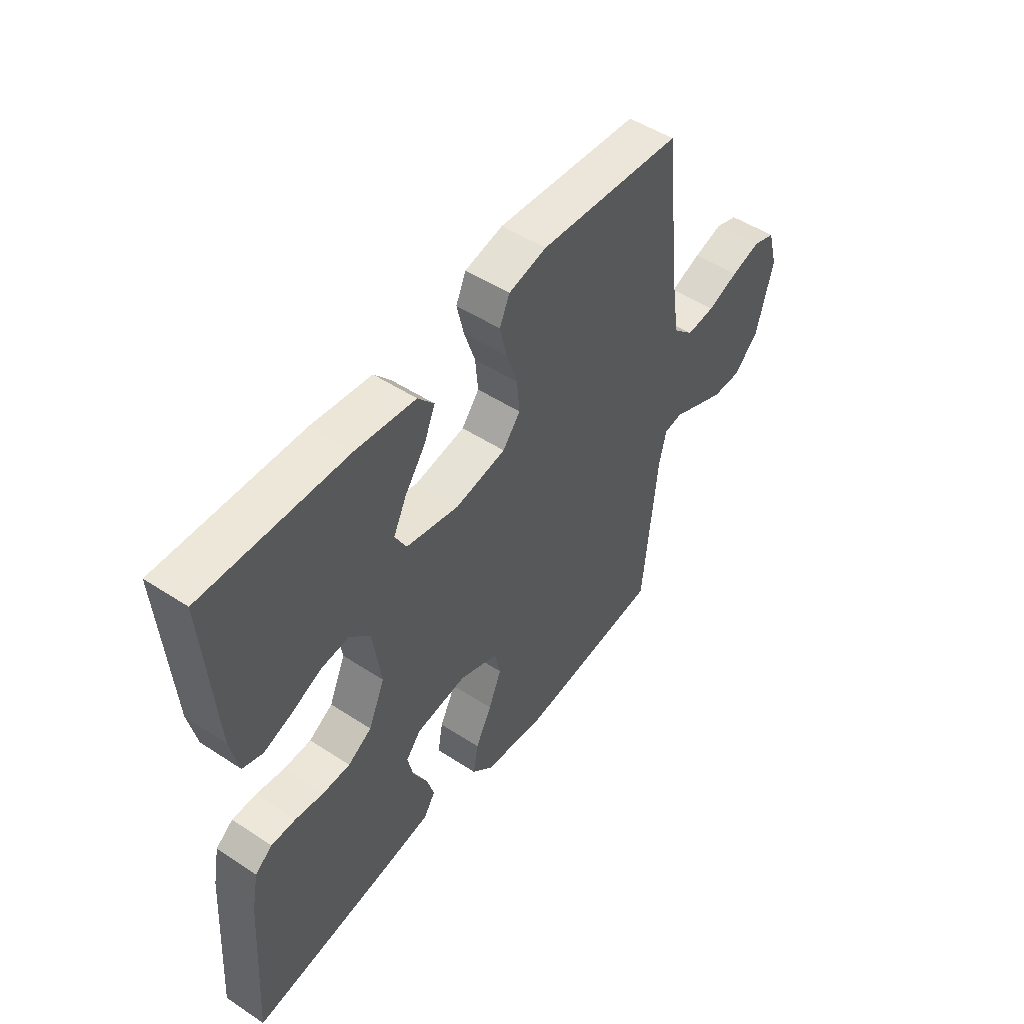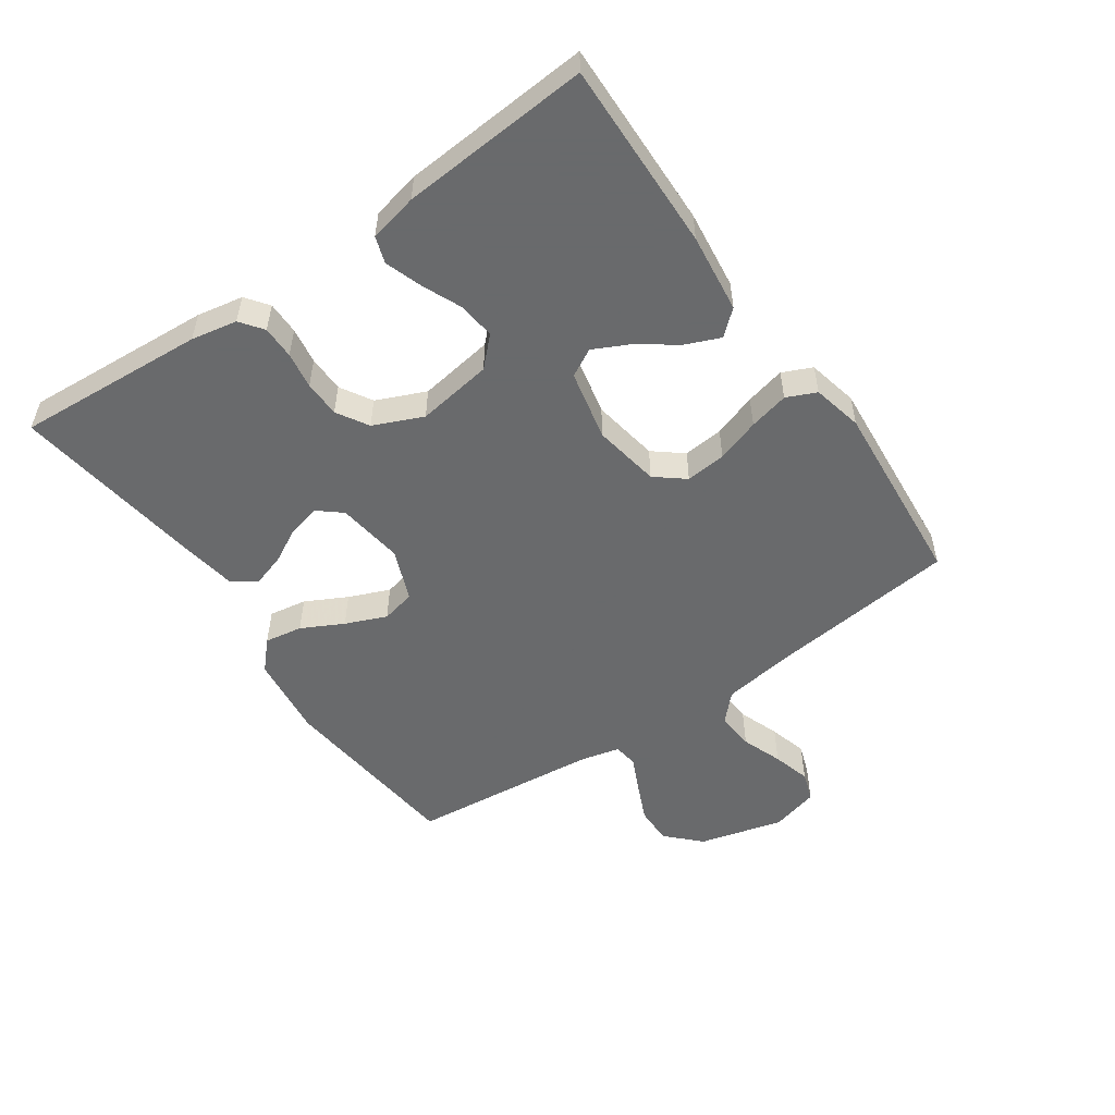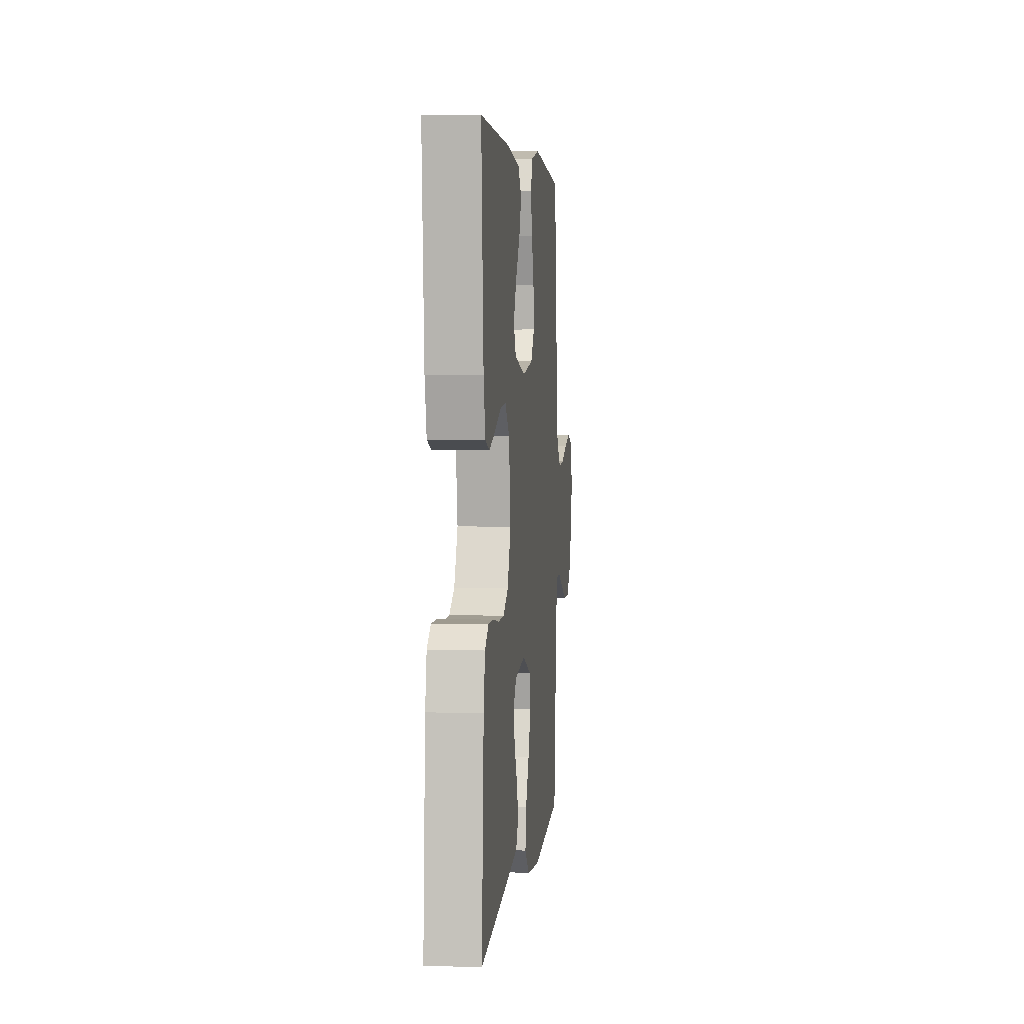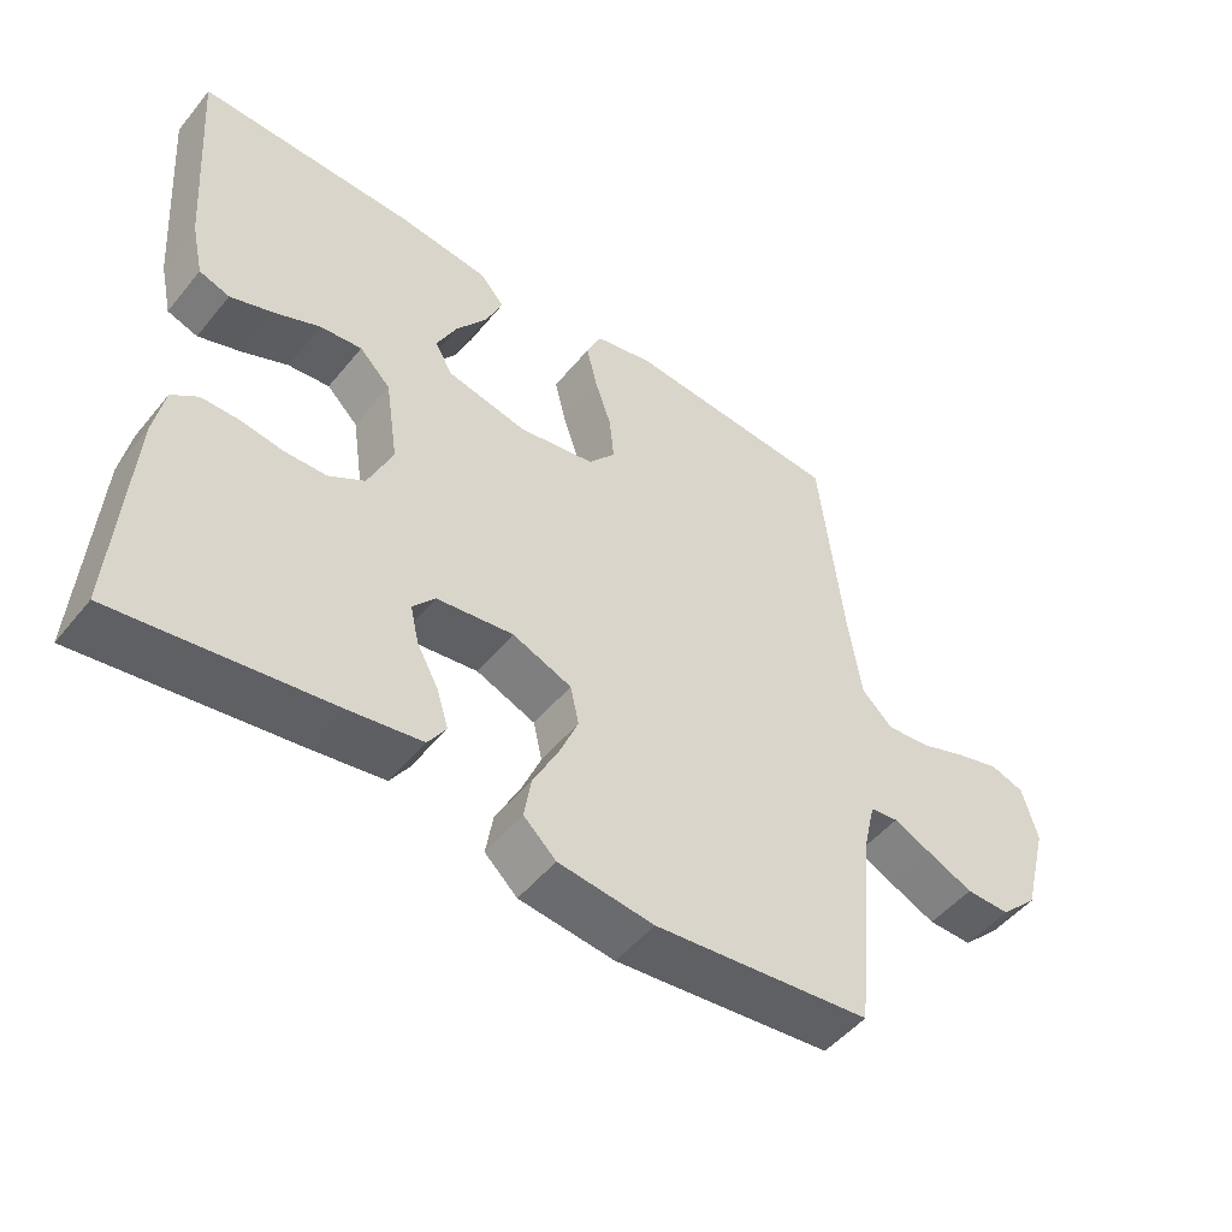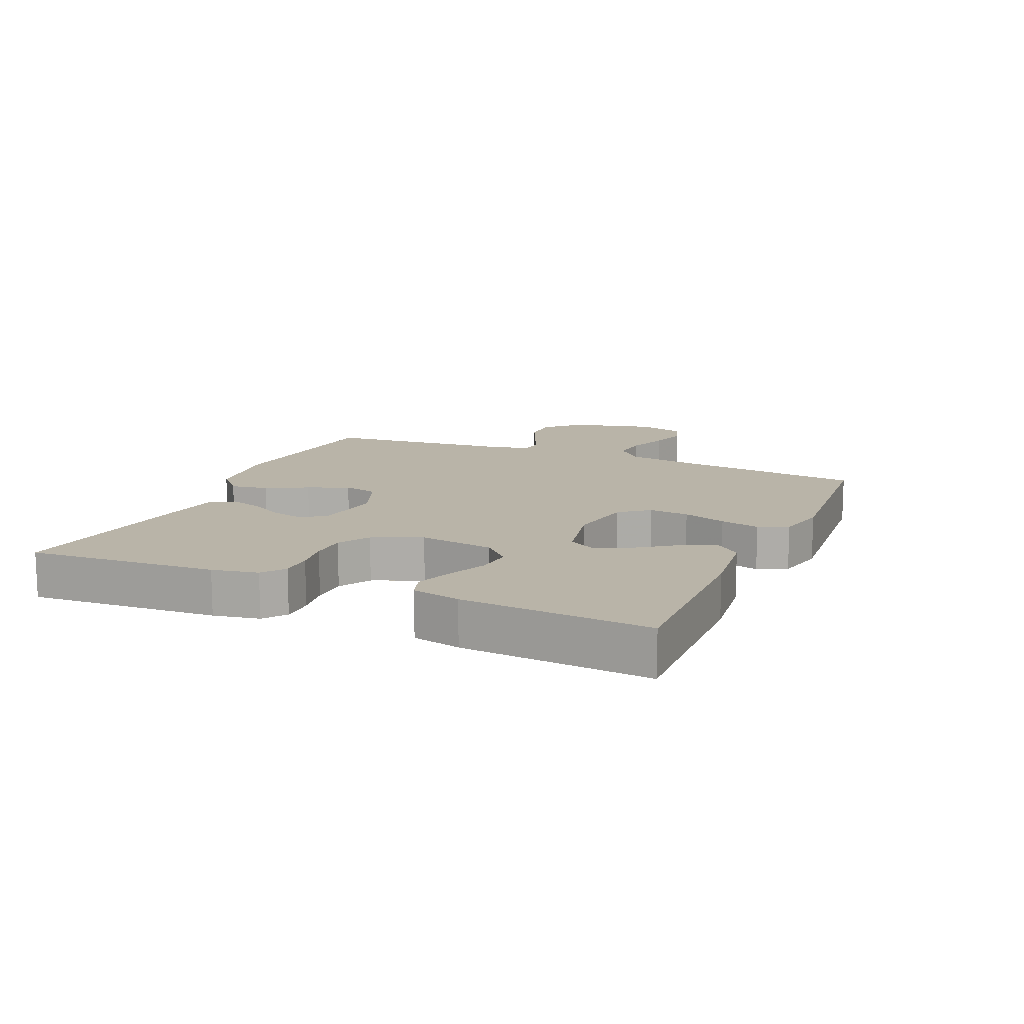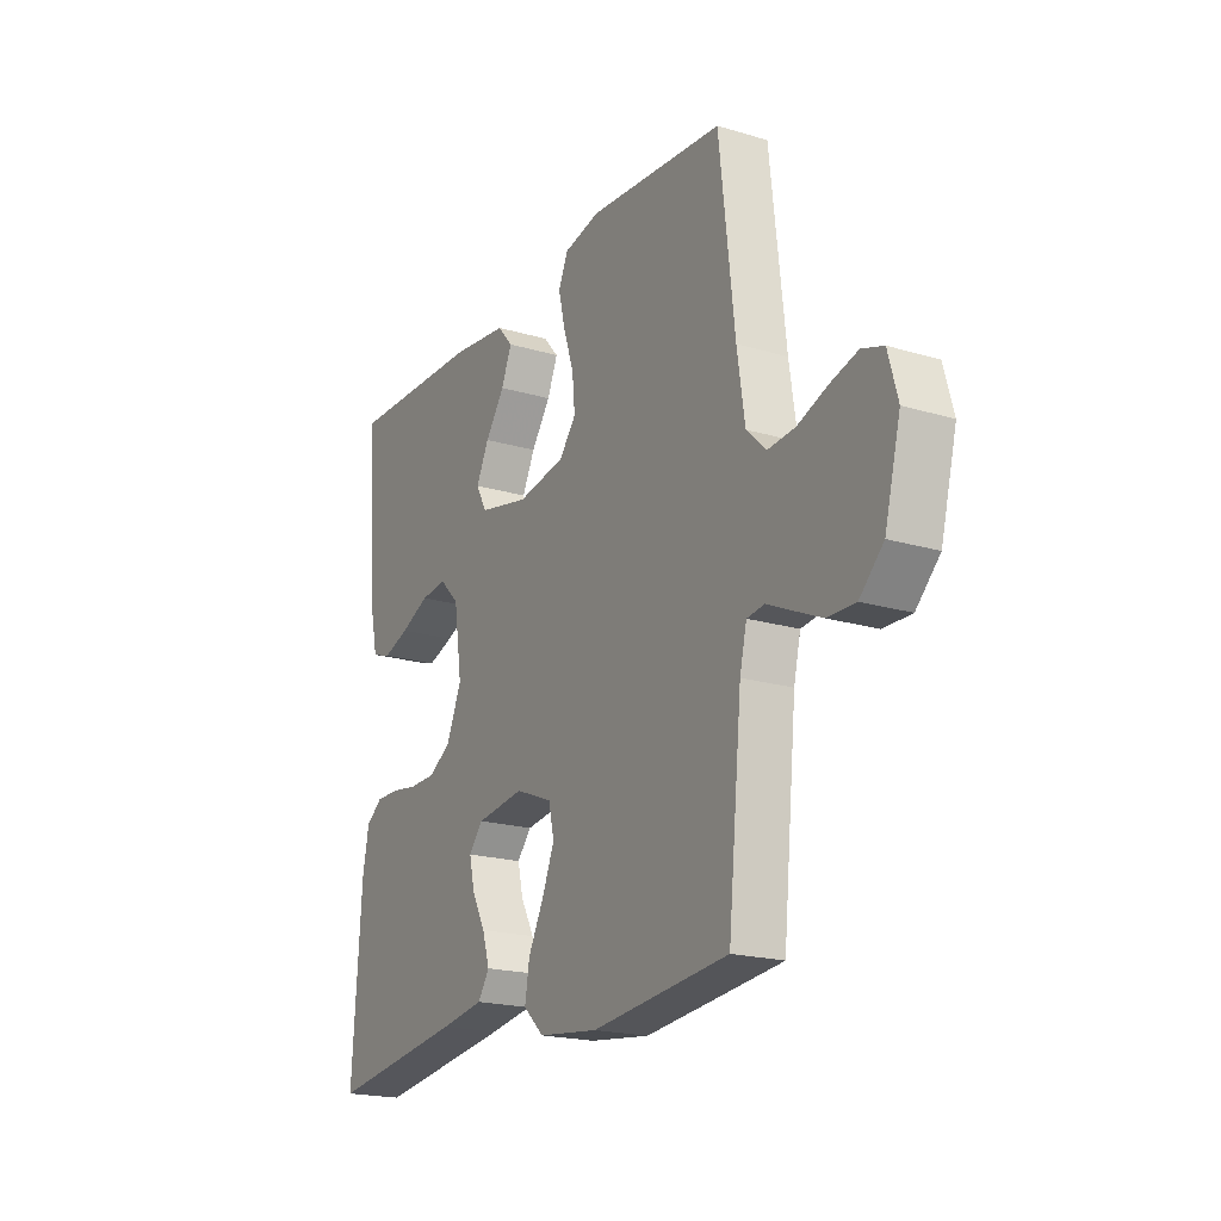
<metadata>
{"format":"obj","ext":"obj","renderer":"f3d","projection":"perspective","resolution":1024,"background":"white","views":[{"elev":49.8,"azim":-54.1,"up":"+Z"},{"elev":-52.9,"azim":-55.3,"up":"+Y"},{"elev":3.7,"azim":-84.0,"up":"+Z"},{"elev":-49.9,"azim":-37.6,"up":"+Z"},{"elev":13.2,"azim":-66.4,"up":"+Y"},{"elev":-19.8,"azim":61.1,"up":"+Z"}]}
</metadata>
<code>
v 0.5 0.07 -0.5
v 0.2 0.07 -0.531
v 0.068 0.07 -0.515
v 0.023 0.07 -0.473
v 0.033 0.07 -0.413
v 0.067 0.07 -0.347
v 0.094 0.07 -0.282
v 0.082 0.07 -0.228
v 0 0.07 -0.195
v -0.106 0.07 -0.209
v -0.137 0.07 -0.246
v -0.125 0.07 -0.298
v -0.095 0.07 -0.354
v -0.079 0.07 -0.406
v -0.104 0.07 -0.444
v -0.2 0.07 -0.459
v -0.5 0.07 -0.5
v -0.48 0.07 -0.2
v -0.466 0.07 -0.127
v -0.43 0.07 -0.1
v -0.378 0.07 -0.1
v -0.32 0.07 -0.109
v -0.262 0.07 -0.108
v -0.212 0.07 -0.078
v -0.178 0.07 0
v -0.196 0.07 0.12
v -0.239 0.07 0.163
v -0.297 0.07 0.157
v -0.361 0.07 0.129
v -0.419 0.07 0.109
v -0.461 0.07 0.123
v -0.478 0.07 0.2
v -0.5 0.07 0.5
v -0.2 0.07 0.493
v -0.075 0.07 0.478
v -0.041 0.07 0.439
v -0.064 0.07 0.384
v -0.107 0.07 0.324
v -0.135 0.07 0.267
v -0.111 0.07 0.223
v 0 0.07 0.199
v 0.106 0.07 0.217
v 0.143 0.07 0.263
v 0.137 0.07 0.327
v 0.114 0.07 0.396
v 0.099 0.07 0.459
v 0.12 0.07 0.506
v 0.2 0.07 0.524
v 0.5 0.07 0.5
v 0.534 0.07 0.2
v 0.551 0.07 0.087
v 0.594 0.07 0.046
v 0.654 0.07 0.051
v 0.719 0.07 0.075
v 0.78 0.07 0.092
v 0.827 0.07 0.076
v 0.848 0.07 0
v 0.813 0.07 -0.134
v 0.761 0.07 -0.185
v 0.7 0.07 -0.184
v 0.638 0.07 -0.156
v 0.584 0.07 -0.131
v 0.545 0.07 -0.136
v 0.53 0.07 -0.2
v 0.5 0 -0.5
v 0.2 0 -0.531
v 0.068 0 -0.515
v 0.023 0 -0.473
v 0.033 0 -0.413
v 0.067 0 -0.347
v 0.094 0 -0.282
v 0.082 0 -0.228
v 0 0 -0.195
v -0.106 0 -0.209
v -0.137 0 -0.246
v -0.125 0 -0.298
v -0.095 0 -0.354
v -0.079 0 -0.406
v -0.104 0 -0.444
v -0.2 0 -0.459
v -0.5 0 -0.5
v -0.48 0 -0.2
v -0.466 0 -0.127
v -0.43 0 -0.1
v -0.378 0 -0.1
v -0.32 0 -0.109
v -0.262 0 -0.108
v -0.212 0 -0.078
v -0.178 0 0
v -0.196 0 0.12
v -0.239 0 0.163
v -0.297 0 0.157
v -0.361 0 0.129
v -0.419 0 0.109
v -0.461 0 0.123
v -0.478 0 0.2
v -0.5 0 0.5
v -0.2 0 0.493
v -0.075 0 0.478
v -0.041 0 0.439
v -0.064 0 0.384
v -0.107 0 0.324
v -0.135 0 0.267
v -0.111 0 0.223
v 0 0 0.199
v 0.106 0 0.217
v 0.143 0 0.263
v 0.137 0 0.327
v 0.114 0 0.396
v 0.099 0 0.459
v 0.12 0 0.506
v 0.2 0 0.524
v 0.5 0 0.5
v 0.534 0 0.2
v 0.551 0 0.087
v 0.594 0 0.046
v 0.654 0 0.051
v 0.719 0 0.075
v 0.78 0 0.092
v 0.827 0 0.076
v 0.848 0 0
v 0.813 0 -0.134
v 0.761 0 -0.185
v 0.7 0 -0.184
v 0.638 0 -0.156
v 0.584 0 -0.131
v 0.545 0 -0.136
v 0.53 0 -0.2
f 60 61 62
f 59 60 62
f 58 59 62
f 57 58 62
f 56 57 62
f 55 56 62
f 54 55 62
f 53 54 62
f 52 53 62 63
f 51 52 63
f 50 51 63 64
f 50 64 1
f 49 50 1
f 48 49 1
f 47 48 1
f 46 47 1
f 45 46 1
f 44 45 1
f 36 37 38
f 35 36 38
f 34 35 38
f 33 34 38
f 32 33 38
f 31 32 38
f 30 31 38
f 29 30 38
f 28 29 38
f 27 28 38 39
f 26 27 39 40
f 20 21 22
f 19 20 22
f 18 19 22
f 17 18 22
f 16 17 22
f 15 16 22
f 14 15 22
f 13 14 22
f 12 13 22
f 11 12 22 23
f 10 11 23 24
f 4 5 6
f 3 4 6
f 2 3 6
f 1 2 6
f 1 6 7
f 43 44 1
f 1 7 8
f 43 1 8
f 42 43 8
f 41 42 8 9
f 41 9 10
f 40 41 10
f 26 40 10
f 25 26 10
f 10 24 25
f 126 125 124
f 126 124 123
f 126 123 122
f 126 122 121
f 126 121 120
f 126 120 119
f 126 119 118
f 126 118 117
f 127 126 117 116
f 127 116 115
f 128 127 115 114
f 65 128 114
f 65 114 113
f 65 113 112
f 65 112 111
f 65 111 110
f 65 110 109
f 65 109 108
f 102 101 100
f 102 100 99
f 102 99 98
f 102 98 97
f 102 97 96
f 102 96 95
f 102 95 94
f 102 94 93
f 102 93 92
f 103 102 92 91
f 104 103 91 90
f 86 85 84
f 86 84 83
f 86 83 82
f 86 82 81
f 86 81 80
f 86 80 79
f 86 79 78
f 86 78 77
f 86 77 76
f 87 86 76 75
f 88 87 75 74
f 70 69 68
f 70 68 67
f 70 67 66
f 70 66 65
f 71 70 65
f 65 108 107
f 72 71 65
f 72 65 107
f 72 107 106
f 73 72 106 105
f 74 73 105
f 74 105 104
f 74 104 90
f 74 90 89
f 89 88 74
f 1 65 66 2
f 2 66 67 3
f 3 67 68 4
f 4 68 69 5
f 5 69 70 6
f 6 70 71 7
f 7 71 72 8
f 8 72 73 9
f 9 73 74 10
f 10 74 75 11
f 11 75 76 12
f 12 76 77 13
f 13 77 78 14
f 14 78 79 15
f 15 79 80 16
f 16 80 81 17
f 17 81 82 18
f 18 82 83 19
f 19 83 84 20
f 20 84 85 21
f 21 85 86 22
f 22 86 87 23
f 23 87 88 24
f 24 88 89 25
f 25 89 90 26
f 26 90 91 27
f 27 91 92 28
f 28 92 93 29
f 29 93 94 30
f 30 94 95 31
f 31 95 96 32
f 32 96 97 33
f 33 97 98 34
f 34 98 99 35
f 35 99 100 36
f 36 100 101 37
f 37 101 102 38
f 38 102 103 39
f 39 103 104 40
f 40 104 105 41
f 41 105 106 42
f 42 106 107 43
f 43 107 108 44
f 44 108 109 45
f 45 109 110 46
f 46 110 111 47
f 47 111 112 48
f 48 112 113 49
f 49 113 114 50
f 50 114 115 51
f 51 115 116 52
f 52 116 117 53
f 53 117 118 54
f 54 118 119 55
f 55 119 120 56
f 56 120 121 57
f 57 121 122 58
f 58 122 123 59
f 59 123 124 60
f 60 124 125 61
f 61 125 126 62
f 62 126 127 63
f 63 127 128 64
f 64 128 65 1

</code>
